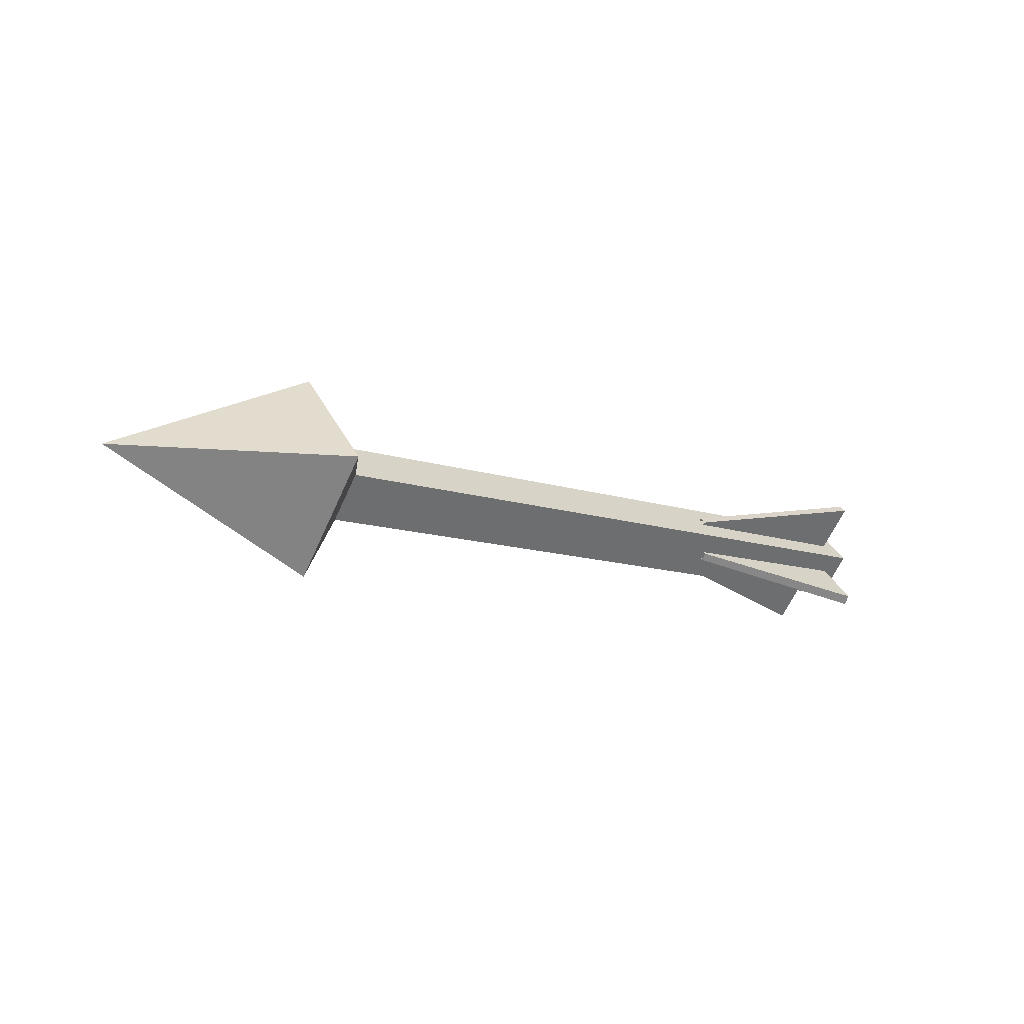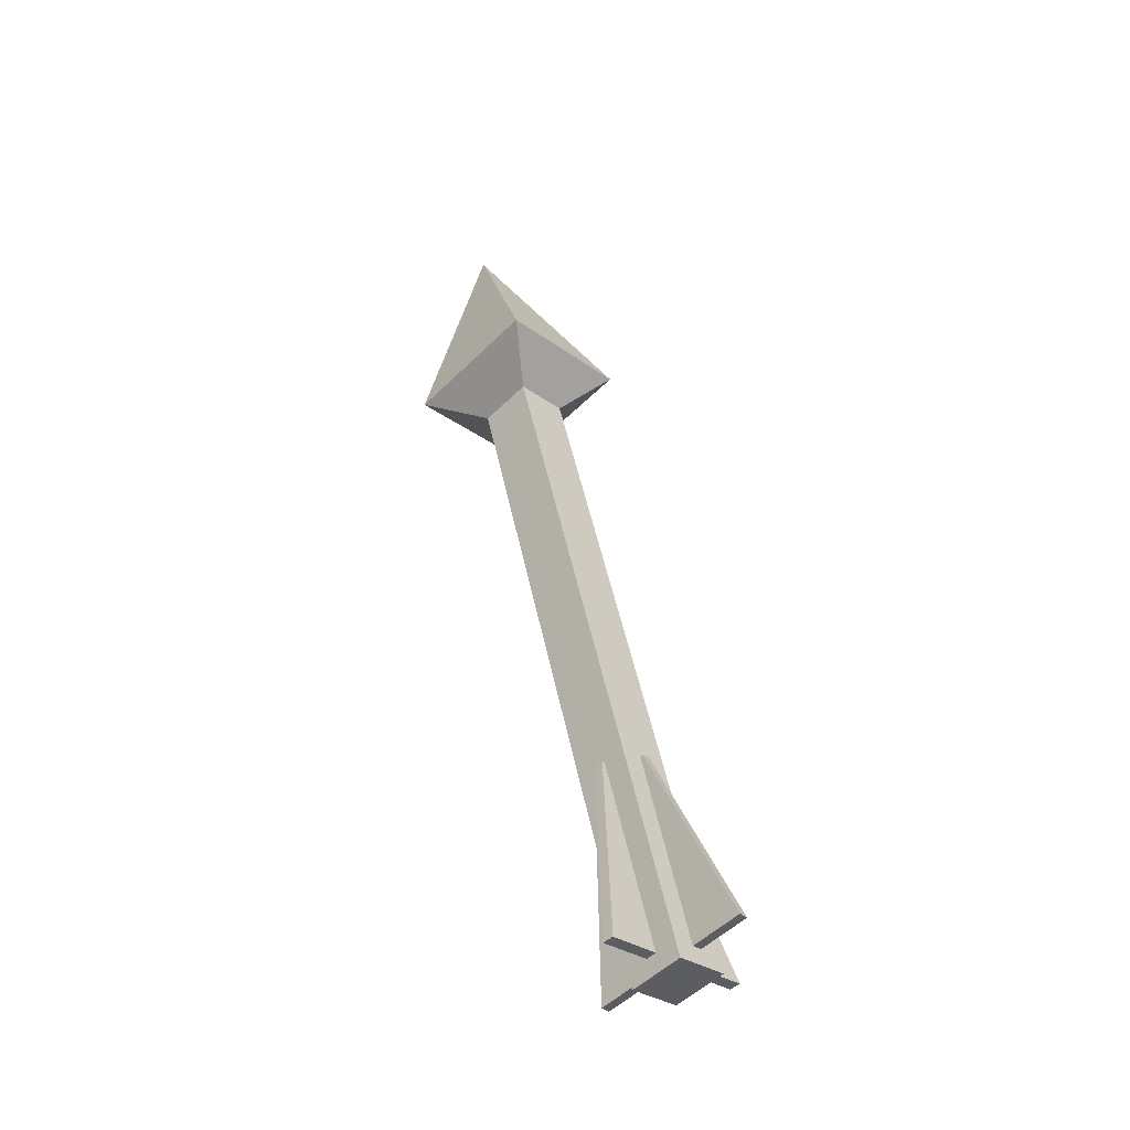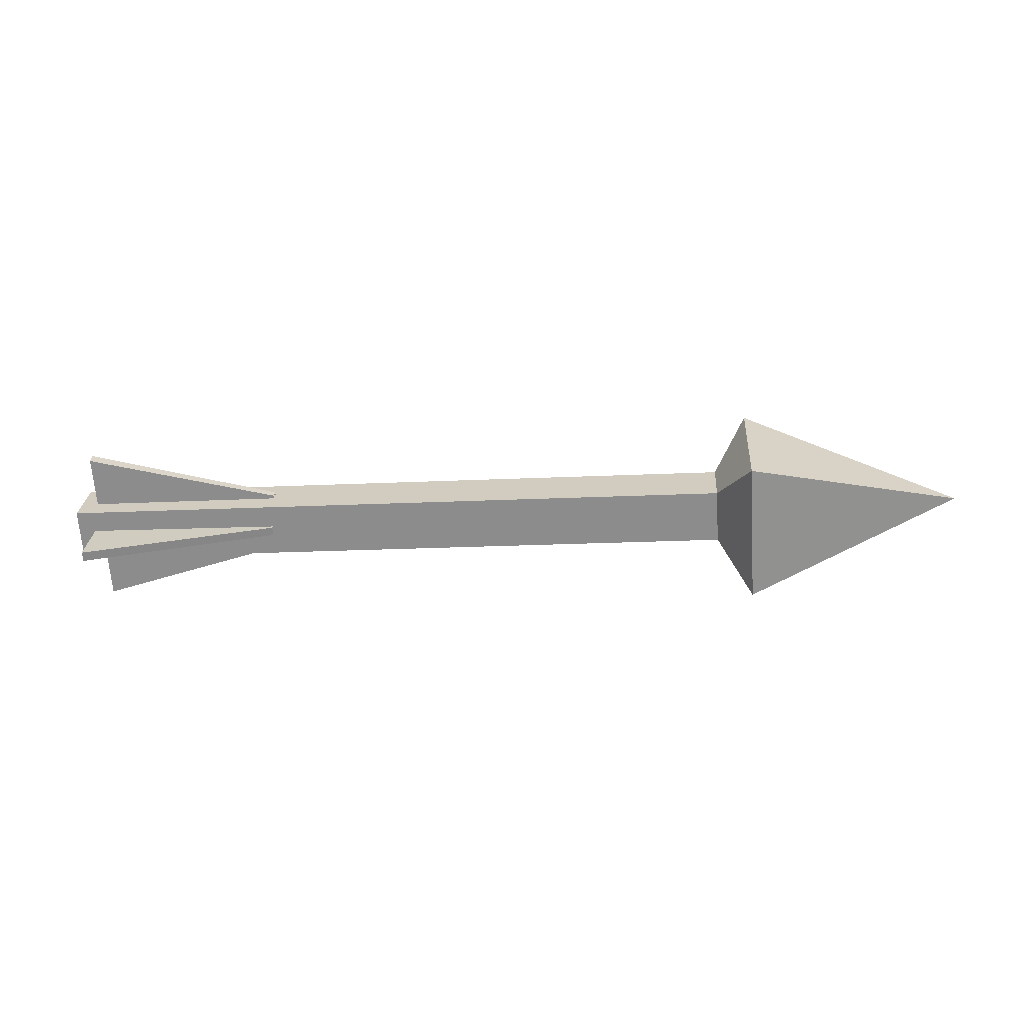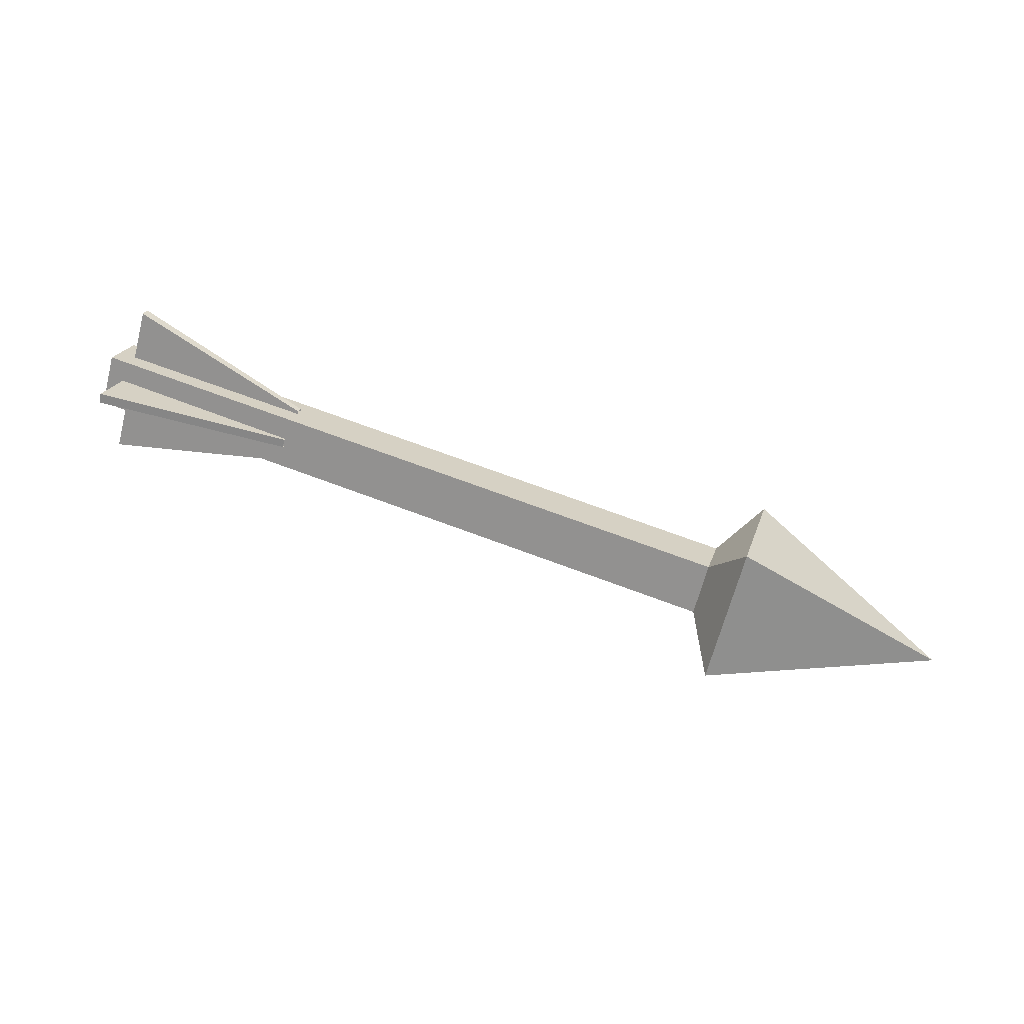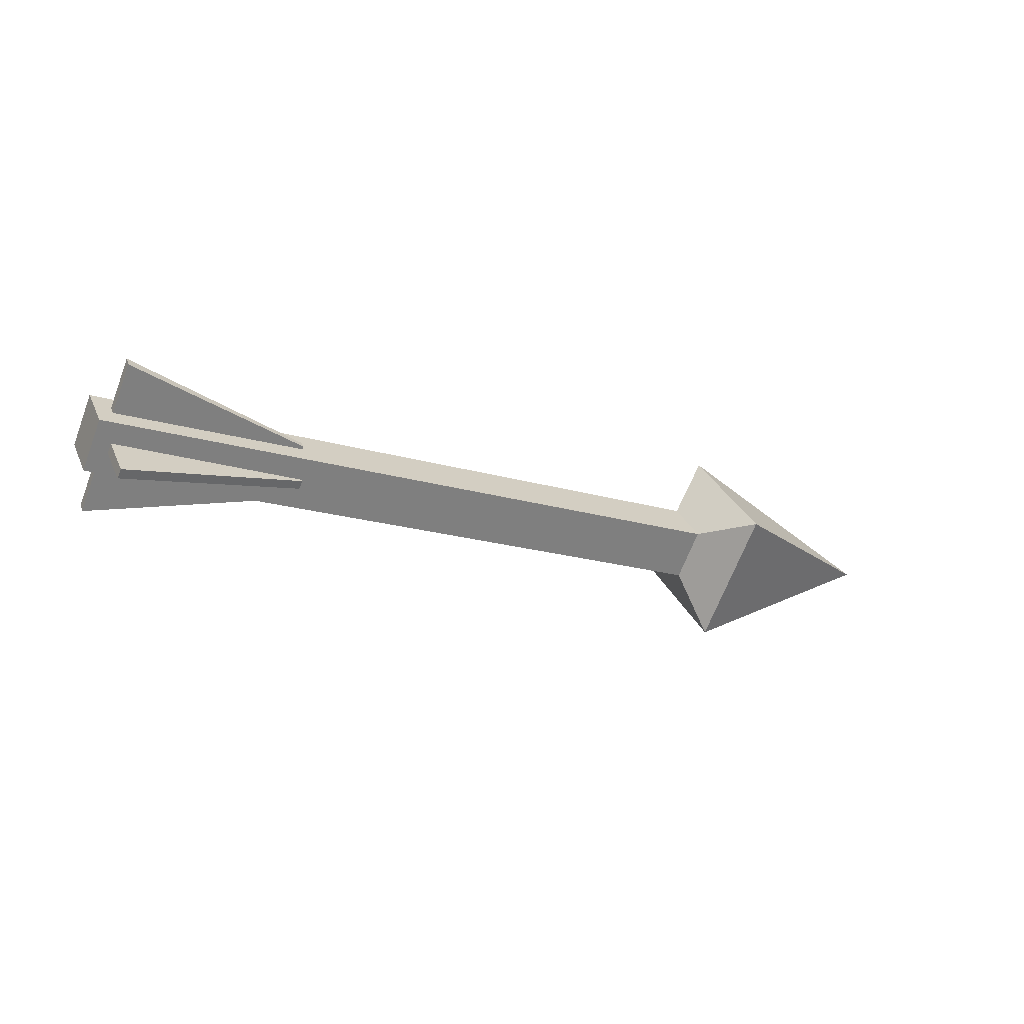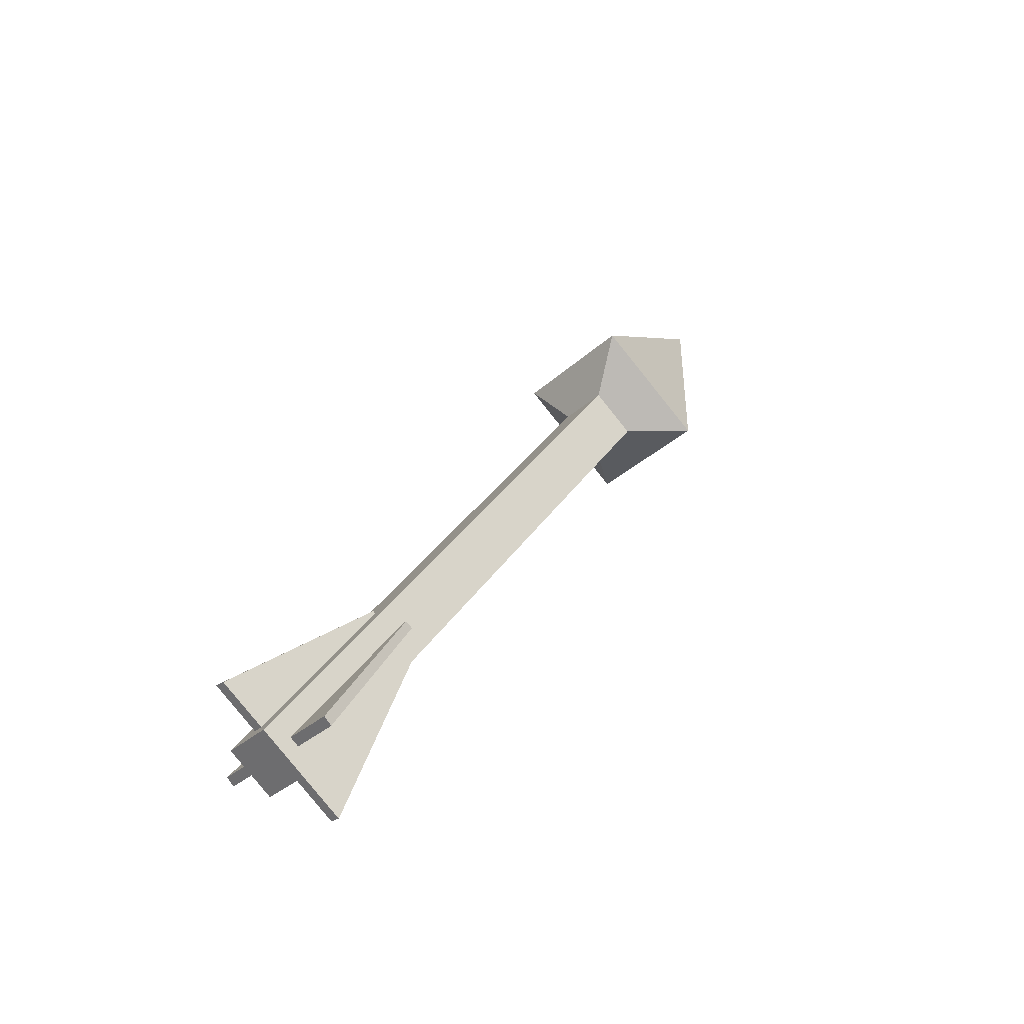
<metadata>
{"format":"obj","ext":"obj","renderer":"f3d","projection":"perspective","resolution":1024,"background":"white","views":[{"elev":-13.3,"azim":144.1,"up":"+Z"},{"elev":47.9,"azim":-101.4,"up":"+Z"},{"elev":-19.8,"azim":5.2,"up":"+Y"},{"elev":67.4,"azim":20.9,"up":"+Y"},{"elev":-18.5,"azim":-30.5,"up":"+Y"},{"elev":32.0,"azim":-62.7,"up":"+Y"}]}
</metadata>
<code>
g trapArrowWall_arrows7
v 0.3209 0.1273 9.149e-08
v 0.3209 -2.086e-07 -0.1273
v 0.5952 -2.086e-07 9.149e-08
v 0.3209 0.1273 9.149e-08
v 0.278 0.04868 -2.137e-07
v 0.278 9.657e-08 -0.04868
v 0.3209 -2.086e-07 -0.1273
v -0.5952 0.04868 -2.137e-07
v -0.5952 -2.086e-07 0.04868
v -0.5952 -0.04868 -2.137e-07
v -0.5952 9.657e-08 -0.04868
v 0.278 -2.086e-07 0.04868
v 0.3209 -2.086e-07 0.1273
v 0.3209 -0.1273 9.149e-08
v 0.278 -0.04868 -2.137e-07
v 0.3209 -0.1273 9.149e-08
v 0.3209 -2.086e-07 -0.1273
v 0.278 9.657e-08 -0.04868
v 0.278 -0.04868 -2.137e-07
v 0.278 -2.086e-07 0.04868
v 0.278 0.04868 -2.137e-07
v 0.3209 0.1273 9.149e-08
v 0.3209 -2.086e-07 0.1273
v 0.3209 -2.086e-07 0.1273
v 0.5952 -2.086e-07 9.149e-08
v 0.3209 -0.1273 9.149e-08
v 0.5952 -2.086e-07 9.149e-08
v 0.3209 -2.086e-07 -0.1273
v 0.3209 -0.1273 9.149e-08
v 0.3209 -2.086e-07 0.1273
v 0.3209 0.1273 9.149e-08
v 0.5952 -2.086e-07 9.149e-08
v -0.5952 -2.086e-07 0.04868
v -0.5952 0.04868 -2.137e-07
v 0.278 0.04868 -2.137e-07
v 0.278 -2.086e-07 0.04868
v -0.5952 -2.086e-07 0.04868
v 0.278 -2.086e-07 0.04868
v 0.278 -0.04868 -2.137e-07
v -0.5952 -0.04868 -2.137e-07
v 0.278 9.657e-08 -0.04868
v -0.5952 9.657e-08 -0.04868
v -0.5952 -0.04868 -2.137e-07
v 0.278 -0.04868 -2.137e-07
v 0.278 0.04868 -2.137e-07
v -0.5952 0.04868 -2.137e-07
v -0.5952 9.657e-08 -0.04868
v 0.278 9.657e-08 -0.04868
v -0.5733 0.07651 0.06684
v -0.5733 0.06601 0.07501
v -0.5733 -0.07668 -0.06767
v -0.5733 -0.06617 -0.07584
v -0.5733 0.06601 0.07501
v -0.5733 0.07651 0.06684
v -0.3254 0.03101 0.02325
v -0.3254 0.02325 0.03101
v -0.5733 0.06601 0.07501
v -0.3254 0.02325 0.03101
v -0.3254 -0.03101 -0.02325
v -0.5733 -0.07668 -0.06767
v -0.3254 -0.02325 -0.03101
v -0.5733 -0.06617 -0.07584
v -0.5733 -0.07668 -0.06767
v -0.3254 -0.03101 -0.02325
v -0.3254 0.03101 0.02325
v -0.5733 0.07651 0.06684
v -0.5733 -0.06617 -0.07584
v -0.3254 -0.02325 -0.03101
v -0.5733 -0.06684 0.07651
v -0.5733 -0.07501 0.066
v -0.5733 0.06767 -0.07668
v -0.5733 0.07584 -0.06617
v -0.5733 -0.07501 0.066
v -0.5733 -0.06684 0.07651
v -0.3254 -0.02325 0.03101
v -0.3254 -0.03101 0.02325
v -0.5733 -0.07501 0.066
v -0.3254 -0.03101 0.02325
v -0.3254 0.02325 -0.03101
v -0.5733 0.06767 -0.07668
v -0.3254 0.03101 -0.02325
v -0.5733 0.07584 -0.06617
v -0.5733 0.06767 -0.07668
v -0.3254 0.02325 -0.03101
v -0.3254 -0.02325 0.03101
v -0.5733 -0.06684 0.07651
v -0.5733 0.07584 -0.06617
v -0.3254 0.03101 -0.02325
g trapArrowWall_arrows7_0
f 3 2 1
f 6 5 4
f 7 6 4
f 10 9 8
f 11 10 8
f 14 13 12
f 15 14 12
f 18 17 16
f 19 18 16
f 22 21 20
f 23 22 20
f 26 25 24
f 29 28 27
f 32 31 30
f 35 34 33
f 36 35 33
f 39 38 37
f 40 39 37
f 43 42 41
f 44 43 41
f 47 46 45
f 48 47 45
f 51 50 49
f 52 51 49
f 55 54 53
f 56 55 53
f 59 58 57
f 60 59 57
f 63 62 61
f 64 63 61
f 67 66 65
f 68 67 65
f 71 70 69
f 72 71 69
f 75 74 73
f 76 75 73
f 79 78 77
f 80 79 77
f 83 82 81
f 84 83 81
f 87 86 85
f 88 87 85

</code>
